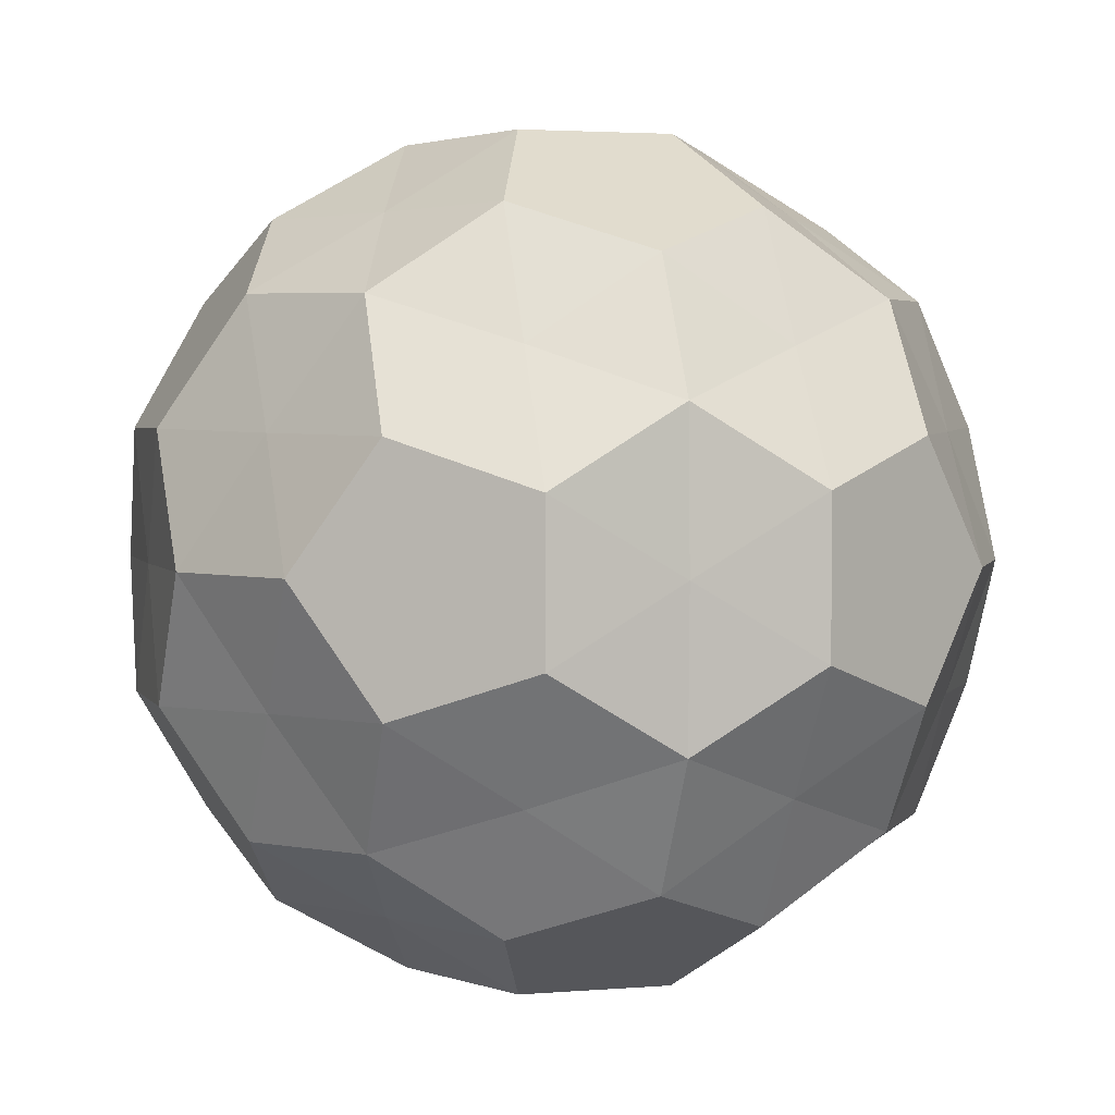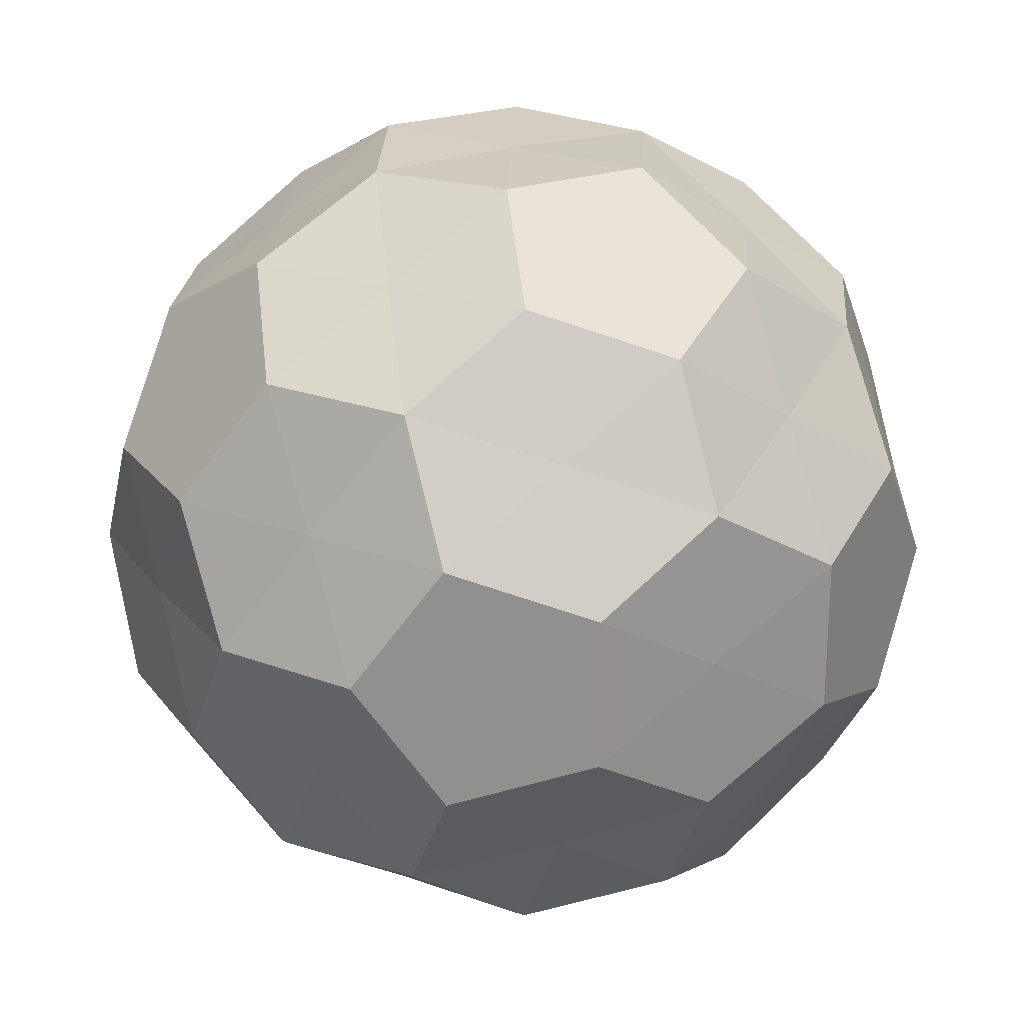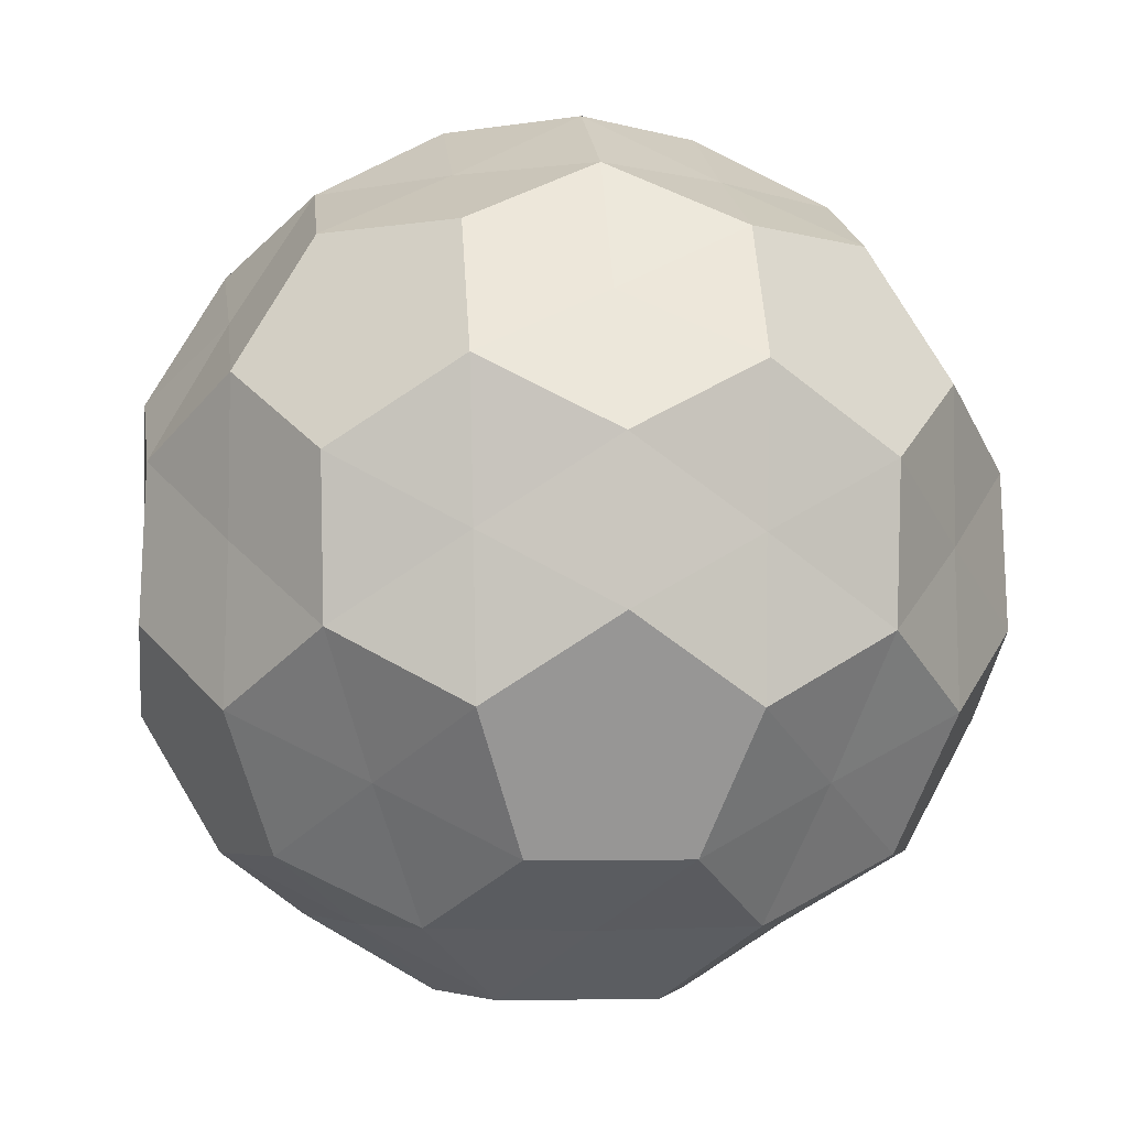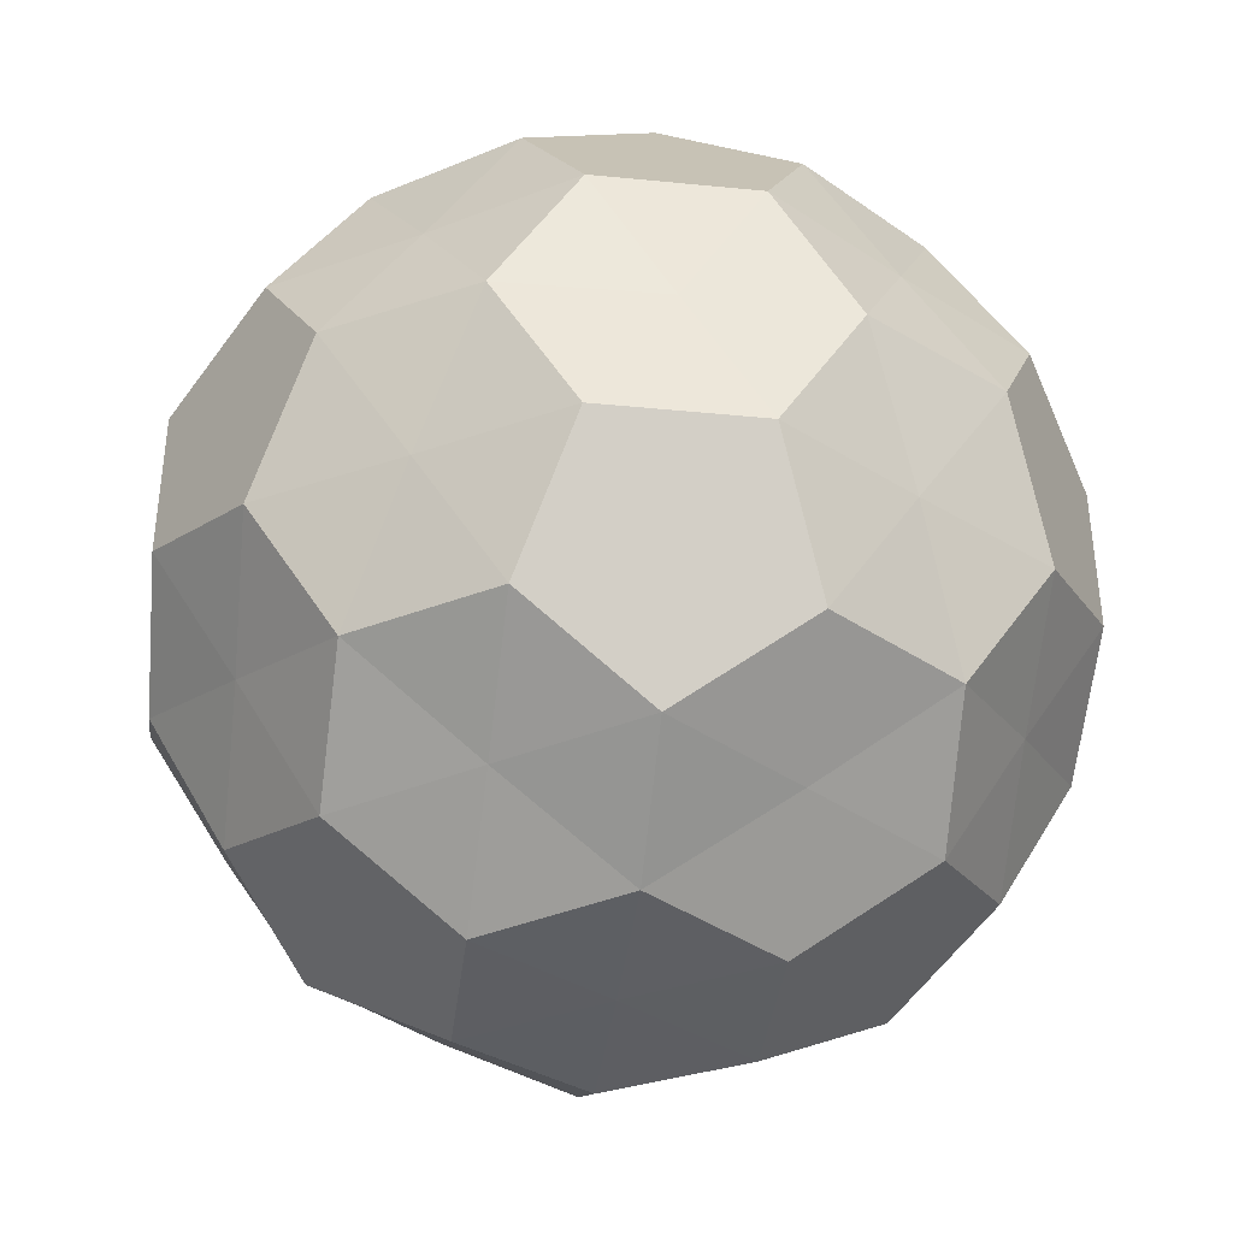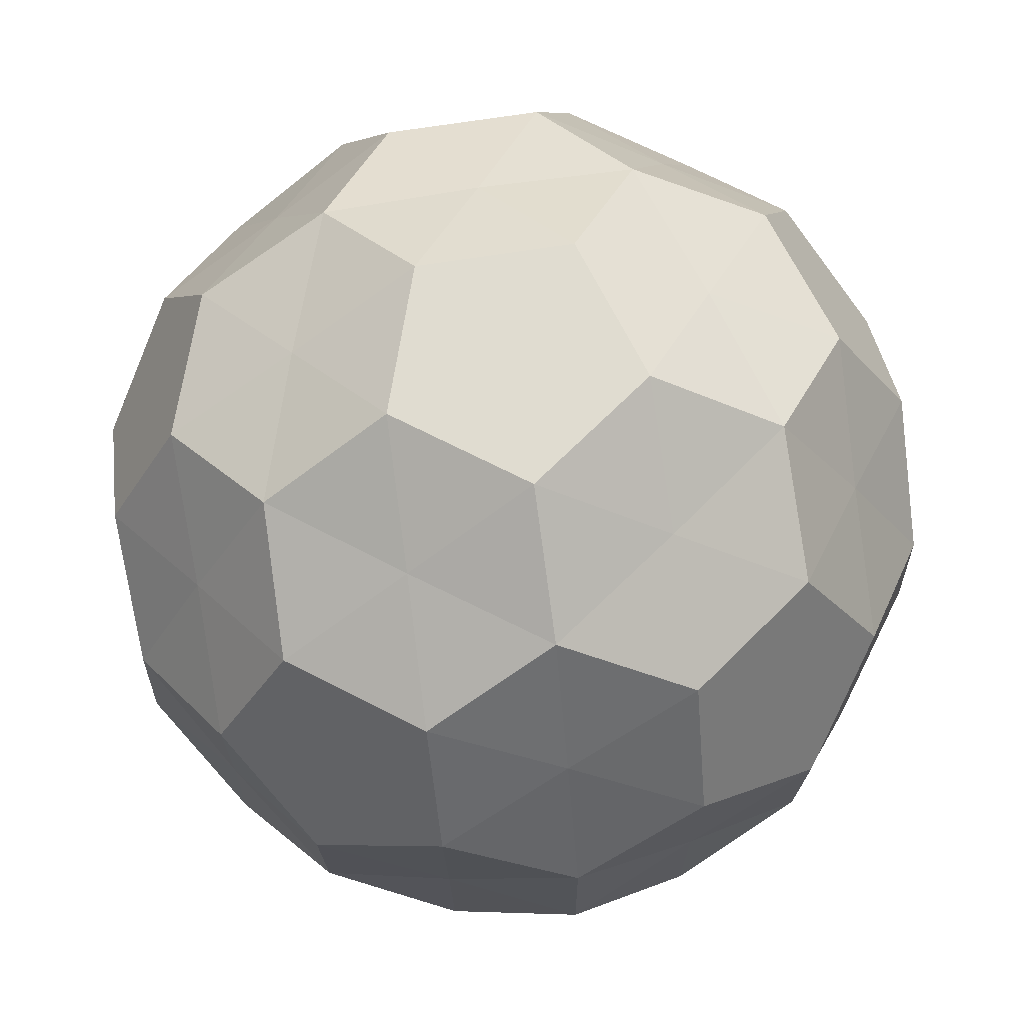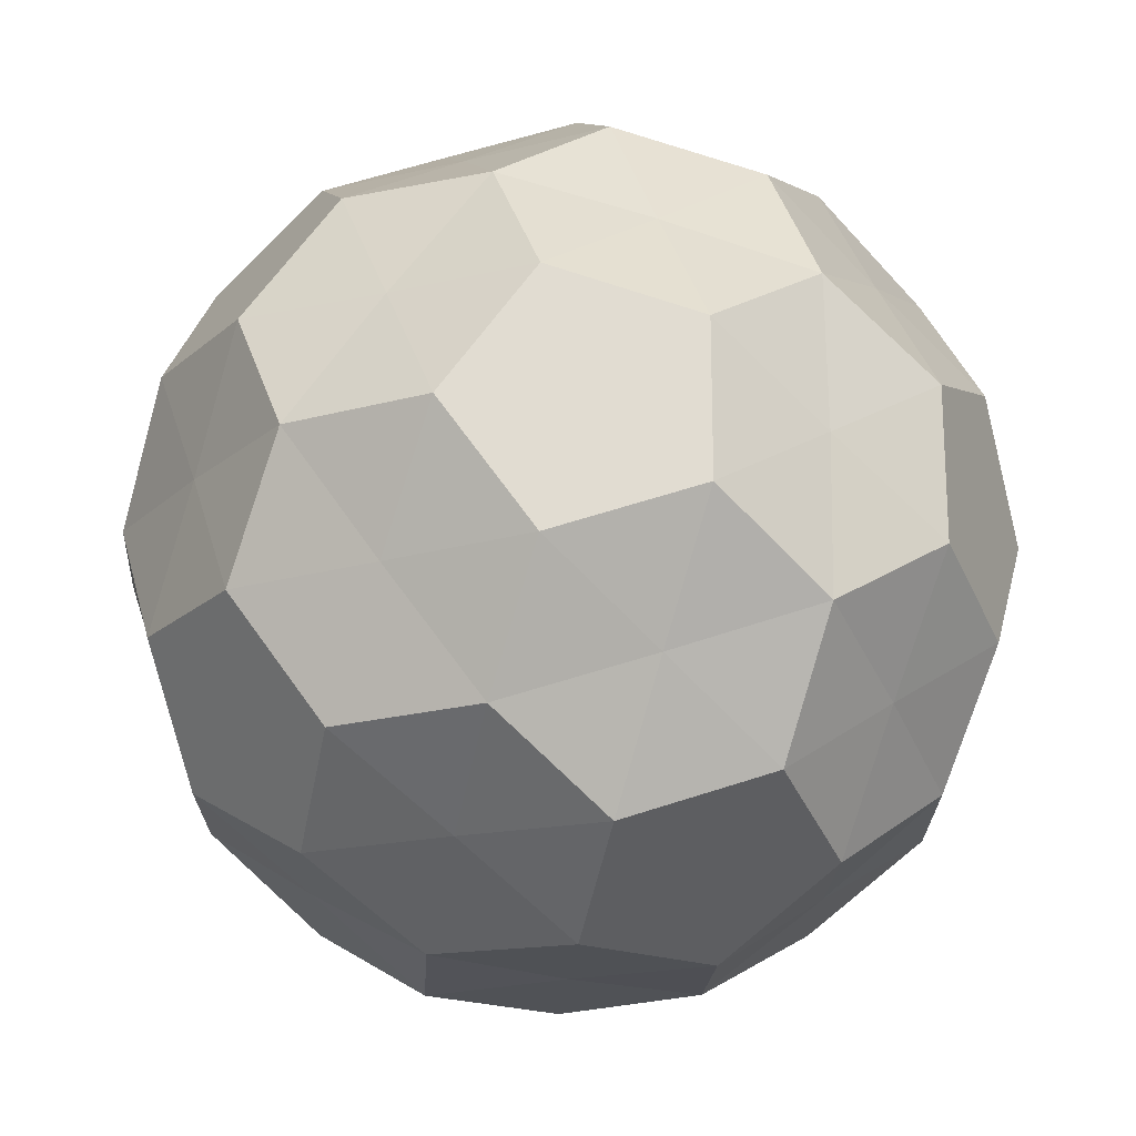
<metadata>
{"format":"obj","ext":"obj","renderer":"f3d","projection":"perspective","resolution":1024,"background":"white","views":[{"elev":2.9,"azim":132.1,"up":"+Z"},{"elev":24.1,"azim":-60.3,"up":"+Z"},{"elev":-4.3,"azim":-169.2,"up":"+Y"},{"elev":-39.6,"azim":-128.7,"up":"+Z"},{"elev":69.5,"azim":117.1,"up":"+Y"},{"elev":-20.5,"azim":114.3,"up":"+Z"}]}
</metadata>
<code>
o Icosphere
v 0.08569 -0.8883 0.2637
v 0.6574 -0.5979 0.2762
v -0.2243 -0.8883 0.163
v -0.2243 -0.8883 -0.163
v 0.08569 -0.8883 -0.2637
v 0.8288 -0.3206 0.2762
v -0.006541 -0.3206 0.8736
v -0.8328 -0.3206 0.2637
v -0.5082 -0.3206 -0.7106
v 0.5188 -0.3206 -0.7029
v 0.7431 -0.1492 0.5399
v -0.2838 -0.1492 0.8736
v -0.9185 -0.1492 0
v -0.2838 -0.1492 -0.8736
v 0.7431 -0.1492 -0.5399
v 0.3695 0.5979 0.6098
v -0.4658 0.5979 0.5399
v -0.6574 0.5979 -0.2762
v 0.0595 0.5979 -0.7106
v 0.6942 0.5979 -0.163
v 0.2243 0.8883 -0.163
v 0.4531 0.7332 -0.3292
v 0.3695 0.5979 -0.6098
v -0.08569 0.8883 -0.2637
v -0.1731 0.7332 -0.5327
v -0.4658 0.5979 -0.5399
v -0.2773 0.8883 0
v -0.5601 0.7332 0
v -0.6574 0.5979 0.2762
v -0.08569 0.8883 0.2637
v -0.1731 0.7332 0.5327
v 0.0595 0.5979 0.7106
v 0.2243 0.8883 0.163
v 0.4531 0.7332 0.3292
v 0.6942 0.5979 0.163
v 0.8328 0.3206 -0.2637
v 0.7332 0.1731 -0.5327
v 0.5082 0.3206 -0.7106
v 0.006541 0.3206 -0.8736
v -0.28 0.1731 -0.8619
v -0.5188 0.3206 -0.7029
v -0.8288 0.3206 -0.2762
v -0.9062 0.1731 0
v -0.8288 0.3206 0.2762
v -0.5188 0.3206 0.7029
v -0.28 0.1731 0.8619
v 0.006541 0.3206 0.8736
v 0.5082 0.3206 0.7106
v 0.7332 0.1731 0.5327
v 0.8328 0.3206 0.2637
v 0.2838 0.1492 -0.8736
v 0.28 -0.1731 -0.8619
v -0.006541 -0.3206 -0.8736
v -0.7431 0.1492 -0.5399
v -0.7332 -0.1731 -0.5327
v -0.8328 -0.3206 -0.2637
v -0.7431 0.1492 0.5399
v -0.7332 -0.1731 0.5327
v -0.5082 -0.3206 0.7106
v 0.2838 0.1492 0.8736
v 0.28 -0.1731 0.8619
v 0.5188 -0.3206 0.7029
v 0.9185 0.1492 -0
v 0.9062 -0.1731 -0
v 0.8288 -0.3206 -0.2762
v 0.4658 -0.5979 -0.5399
v 0.1731 -0.7332 -0.5327
v -0.0595 -0.5979 -0.7106
v -0.3695 -0.5979 -0.6098
v -0.4531 -0.7332 -0.3292
v -0.6942 -0.5979 -0.163
v -0.6942 -0.5979 0.163
v -0.4531 -0.7332 0.3292
v -0.3695 -0.5979 0.6098
v 0.6574 -0.5979 -0.2762
v 0.5601 -0.7332 -0
v 0.2773 -0.8883 -0
v -0.0595 -0.5979 0.7106
v 0.1731 -0.7332 0.5327
v 0.4658 -0.5979 0.5399
v -0.1413 -0.7398 0.4348
v 0.3699 -0.7398 0.2687
v 0.7398 -0.4572 0
v -0.4572 -0.7398 0
v -0.1413 -0.7398 -0.4348
v 0 -0.8883 -0
v 0.8271 -0 0.2687
v 0.2286 -0.4572 0.7036
v 0 -0 0.8697
v -0.5985 -0.4572 0.4348
v -0.8271 0 0.2687
v -0.5985 -0.4572 -0.4348
v -0.5112 -0 -0.7036
v 0.2286 -0.4572 -0.7036
v 0.5112 0 -0.7036
v 0.6428 -0.3973 0.467
v 0.6428 -0.3973 -0.467
v 0.5985 0.4572 0.4348
v -0.2286 0.4572 0.7036
v -0.7398 0.4572 -0
v -0.2286 0.4572 -0.7036
v 0.5985 0.4572 -0.4348
v 0.4572 0.7398 -0
v 0.2455 0.3973 -0.7556
v -0.6428 0.3973 -0.467
v -0 0.8883 0
v 0.1413 0.7398 -0.4348
v -0.6428 0.3973 0.467
v -0.3699 0.7398 -0.2687
v 0.2455 0.3973 0.7556
v -0.3699 0.7398 0.2687
v 0.8271 -0 -0.2687
v 0.1413 0.7398 0.4348
v -0 0 -0.8697
v -0.8271 0 -0.2687
v -0.5112 -0 0.7036
v 0.5112 0 0.7036
v 0.7945 0.3973 -0
v 0.3699 -0.7398 -0.2687
v -0.2455 -0.3973 -0.7556
v -0.7945 -0.3973 0
v -0.2455 -0.3973 0.7556
f 2 80 82
f 6 2 83
f 4 3 84
f 5 4 85
f 1 3 86
f 11 6 87
f 7 78 88
f 12 7 89
f 8 72 90
f 13 8 91
f 9 69 92
f 14 9 93
f 10 66 94
f 15 10 95
f 62 80 96
f 65 75 97
f 16 48 98
f 17 45 99
f 18 42 100
f 19 39 101
f 20 36 102
f 21 33 103
f 38 51 104
f 41 54 105
f 30 33 106
f 24 21 107
f 44 57 108
f 27 24 109
f 47 60 110
f 30 27 111
f 36 63 112
f 33 30 113
f 39 51 114
f 42 54 115
f 45 57 116
f 48 60 117
f 50 63 118
f 66 75 119
f 68 69 120
f 71 72 121
f 74 78 122
f 3 1 81
f 1 79 81
f 79 78 81
f 78 74 81
f 74 73 81
f 73 3 81
f 80 79 82
f 79 1 82
f 1 77 82
f 77 76 82
f 76 2 82
f 2 76 83
f 76 75 83
f 75 65 83
f 65 64 83
f 64 6 83
f 3 73 84
f 73 72 84
f 72 71 84
f 71 70 84
f 70 4 84
f 4 70 85
f 70 69 85
f 69 68 85
f 68 67 85
f 67 5 85
f 3 4 86
f 4 5 86
f 5 77 86
f 77 1 86
f 6 64 87
f 64 63 87
f 63 50 87
f 50 49 87
f 49 11 87
f 78 79 88
f 79 80 88
f 80 62 88
f 62 61 88
f 61 7 88
f 7 61 89
f 61 60 89
f 60 47 89
f 47 46 89
f 46 12 89
f 72 73 90
f 73 74 90
f 74 59 90
f 59 58 90
f 58 8 90
f 8 58 91
f 58 57 91
f 57 44 91
f 44 43 91
f 43 13 91
f 69 70 92
f 70 71 92
f 71 56 92
f 56 55 92
f 55 9 92
f 9 55 93
f 55 54 93
f 54 41 93
f 41 40 93
f 40 14 93
f 66 67 94
f 67 68 94
f 68 53 94
f 53 52 94
f 52 10 94
f 10 52 95
f 52 51 95
f 51 38 95
f 38 37 95
f 37 15 95
f 80 2 96
f 2 6 96
f 6 11 96
f 11 62 96
f 75 66 97
f 66 10 97
f 10 15 97
f 15 65 97
f 48 49 98
f 49 50 98
f 50 35 98
f 35 34 98
f 34 16 98
f 45 46 99
f 46 47 99
f 47 32 99
f 32 31 99
f 31 17 99
f 42 43 100
f 43 44 100
f 44 29 100
f 29 28 100
f 28 18 100
f 39 40 101
f 40 41 101
f 41 26 101
f 26 25 101
f 25 19 101
f 36 37 102
f 37 38 102
f 38 23 102
f 23 22 102
f 22 20 102
f 33 34 103
f 34 35 103
f 35 20 103
f 20 22 103
f 22 21 103
f 51 39 104
f 39 19 104
f 19 23 104
f 23 38 104
f 54 42 105
f 42 18 105
f 18 26 105
f 26 41 105
f 33 21 106
f 21 24 106
f 24 27 106
f 27 30 106
f 21 22 107
f 22 23 107
f 23 19 107
f 19 25 107
f 25 24 107
f 57 45 108
f 45 17 108
f 17 29 108
f 29 44 108
f 24 25 109
f 25 26 109
f 26 18 109
f 18 28 109
f 28 27 109
f 60 48 110
f 48 16 110
f 16 32 110
f 32 47 110
f 27 28 111
f 28 29 111
f 29 17 111
f 17 31 111
f 31 30 111
f 63 64 112
f 64 65 112
f 65 15 112
f 15 37 112
f 37 36 112
f 30 31 113
f 31 32 113
f 32 16 113
f 16 34 113
f 34 33 113
f 51 52 114
f 52 53 114
f 53 14 114
f 14 40 114
f 40 39 114
f 54 55 115
f 55 56 115
f 56 13 115
f 13 43 115
f 43 42 115
f 57 58 116
f 58 59 116
f 59 12 116
f 12 46 116
f 46 45 116
f 60 61 117
f 61 62 117
f 62 11 117
f 11 49 117
f 49 48 117
f 63 36 118
f 36 20 118
f 20 35 118
f 35 50 118
f 75 76 119
f 76 77 119
f 77 5 119
f 5 67 119
f 67 66 119
f 69 9 120
f 9 14 120
f 14 53 120
f 53 68 120
f 72 8 121
f 8 13 121
f 13 56 121
f 56 71 121
f 78 7 122
f 7 12 122
f 12 59 122
f 59 74 122

</code>
